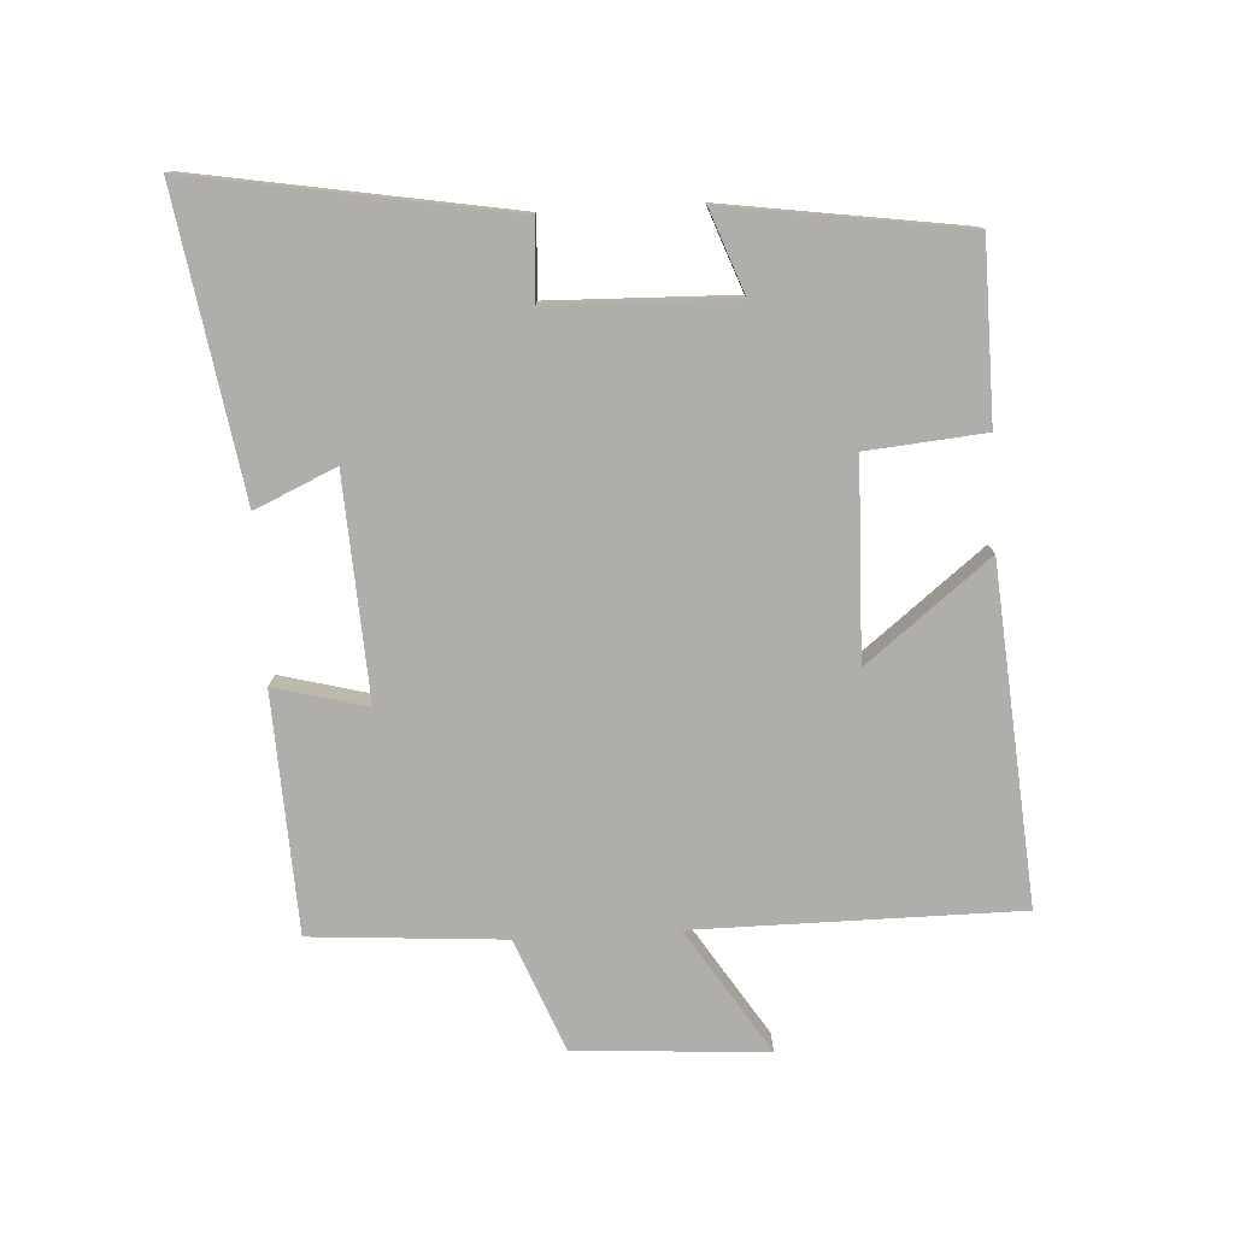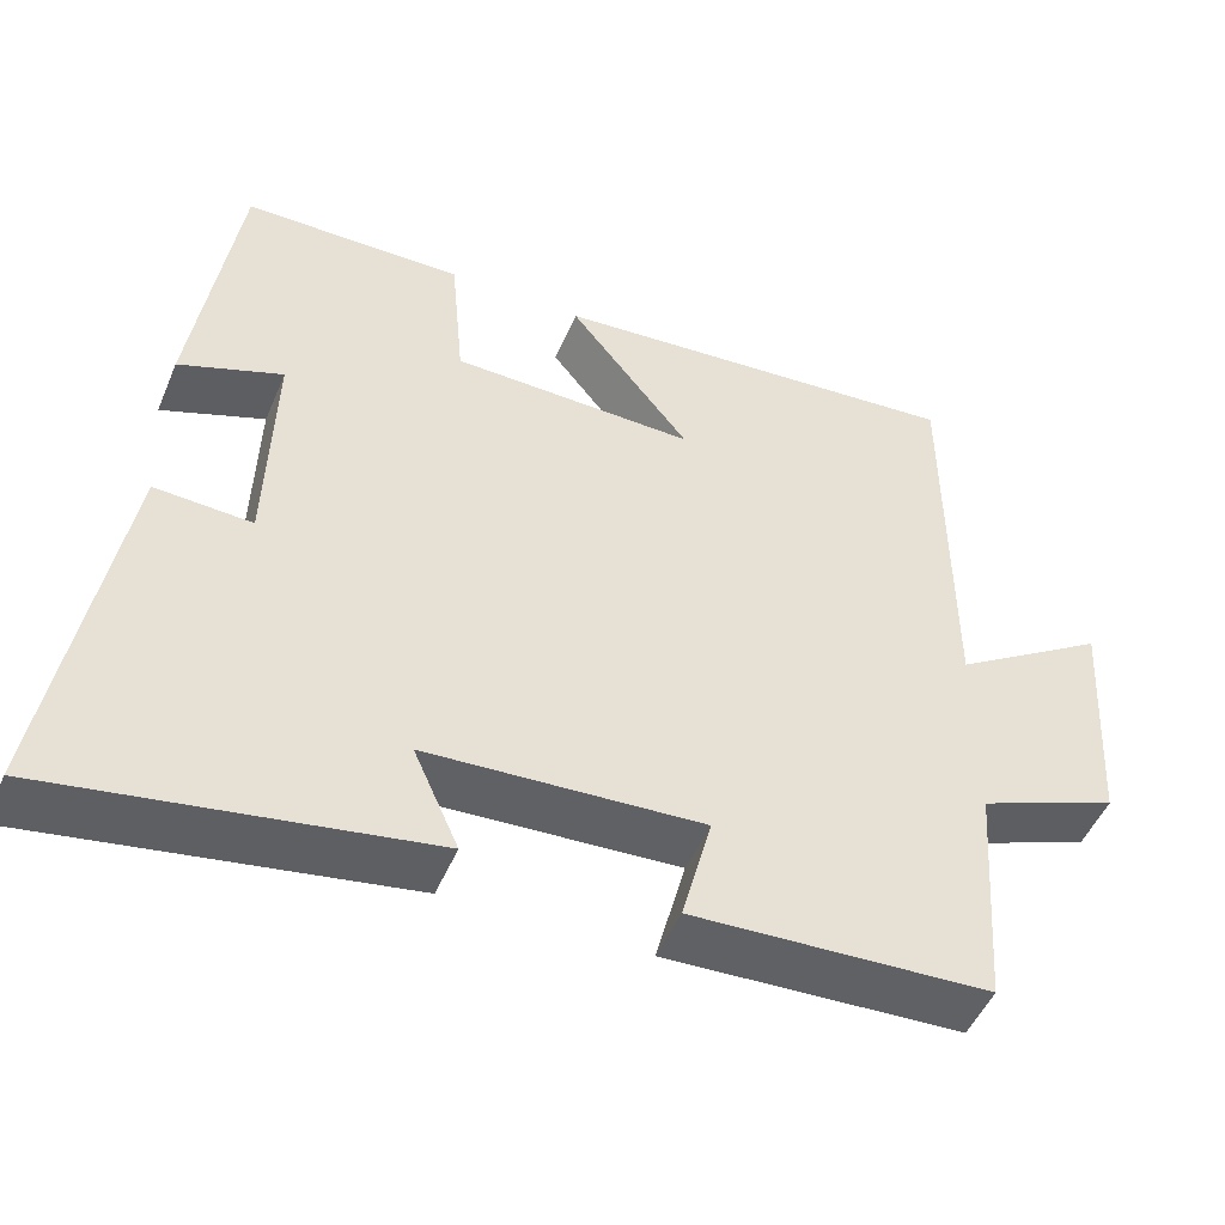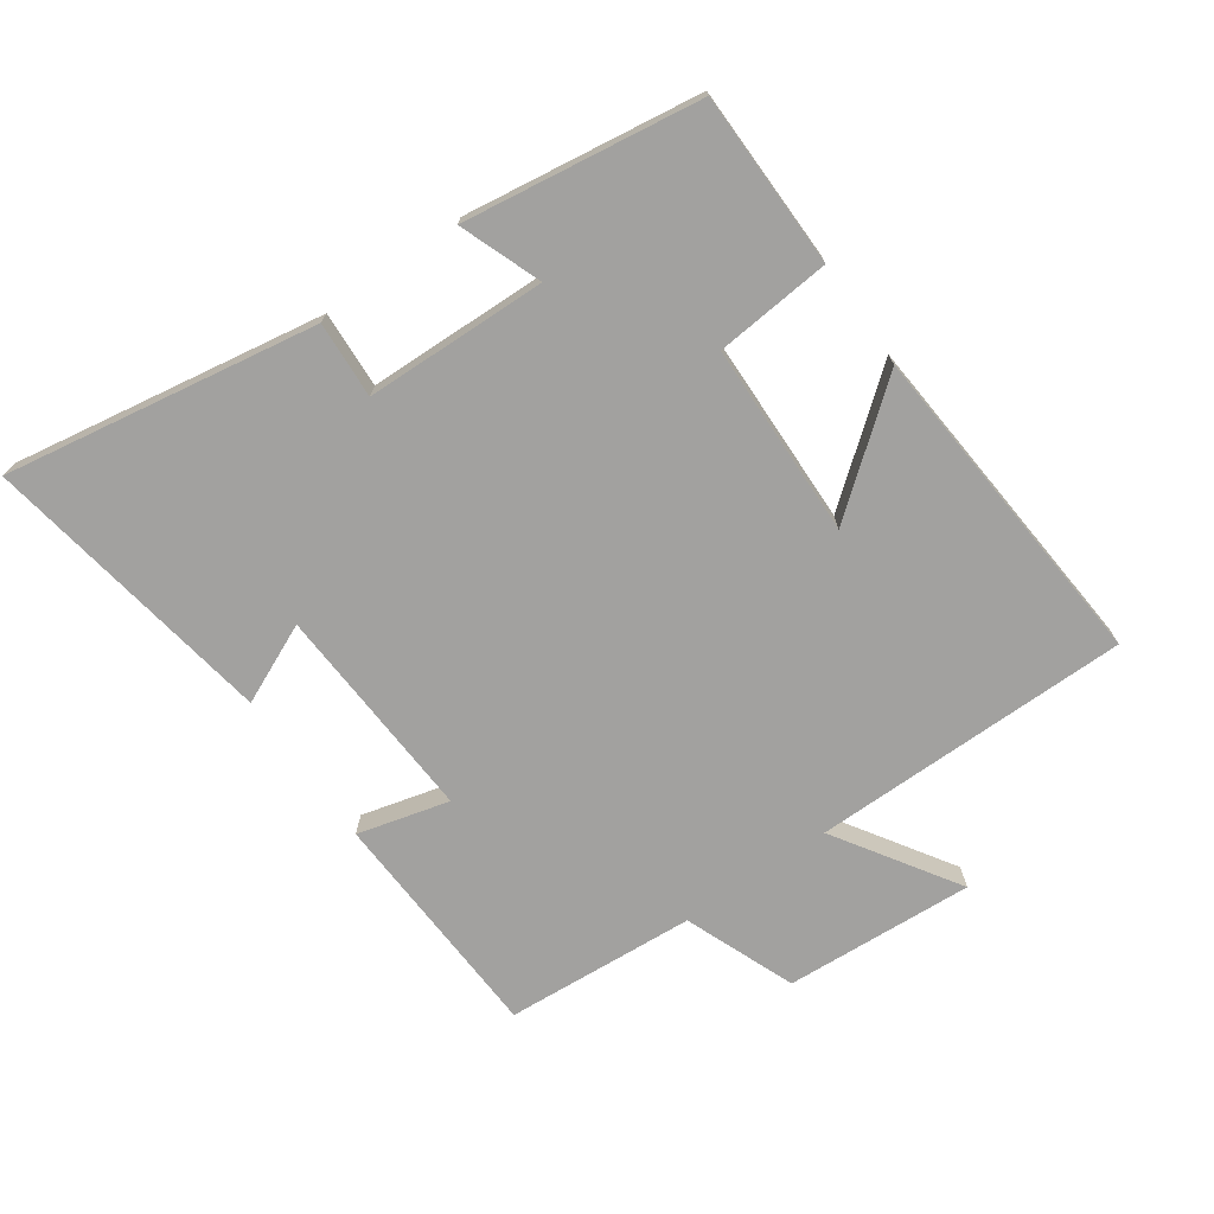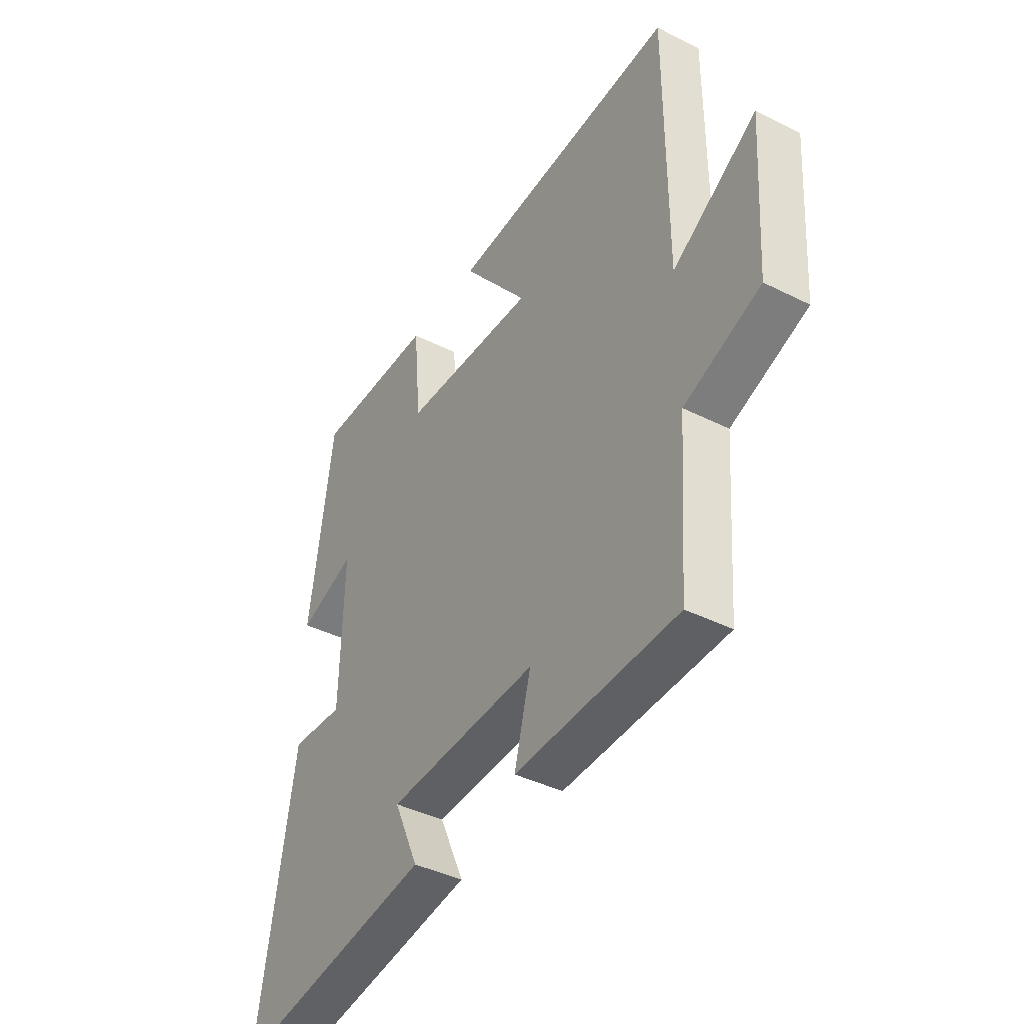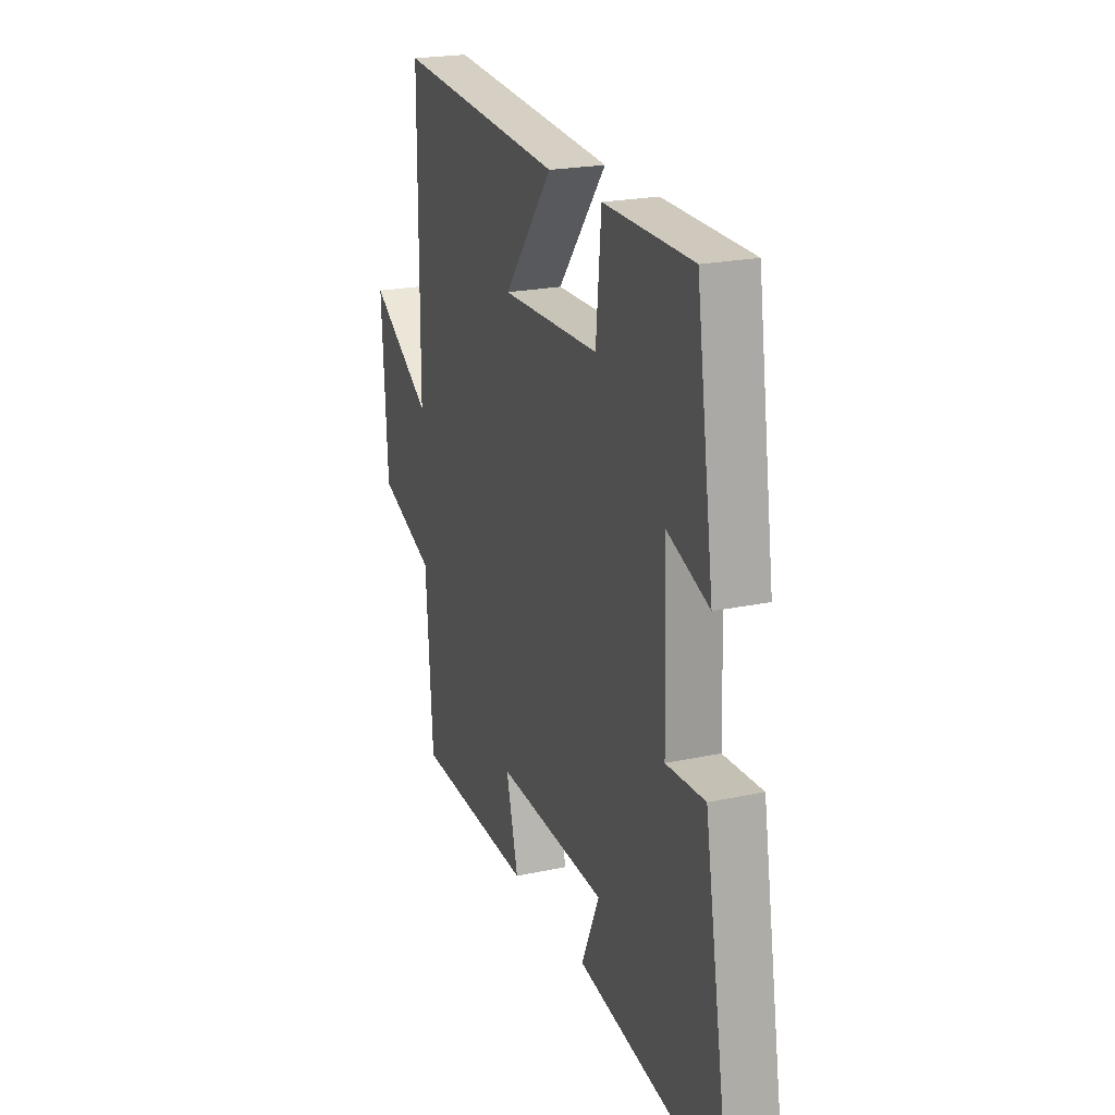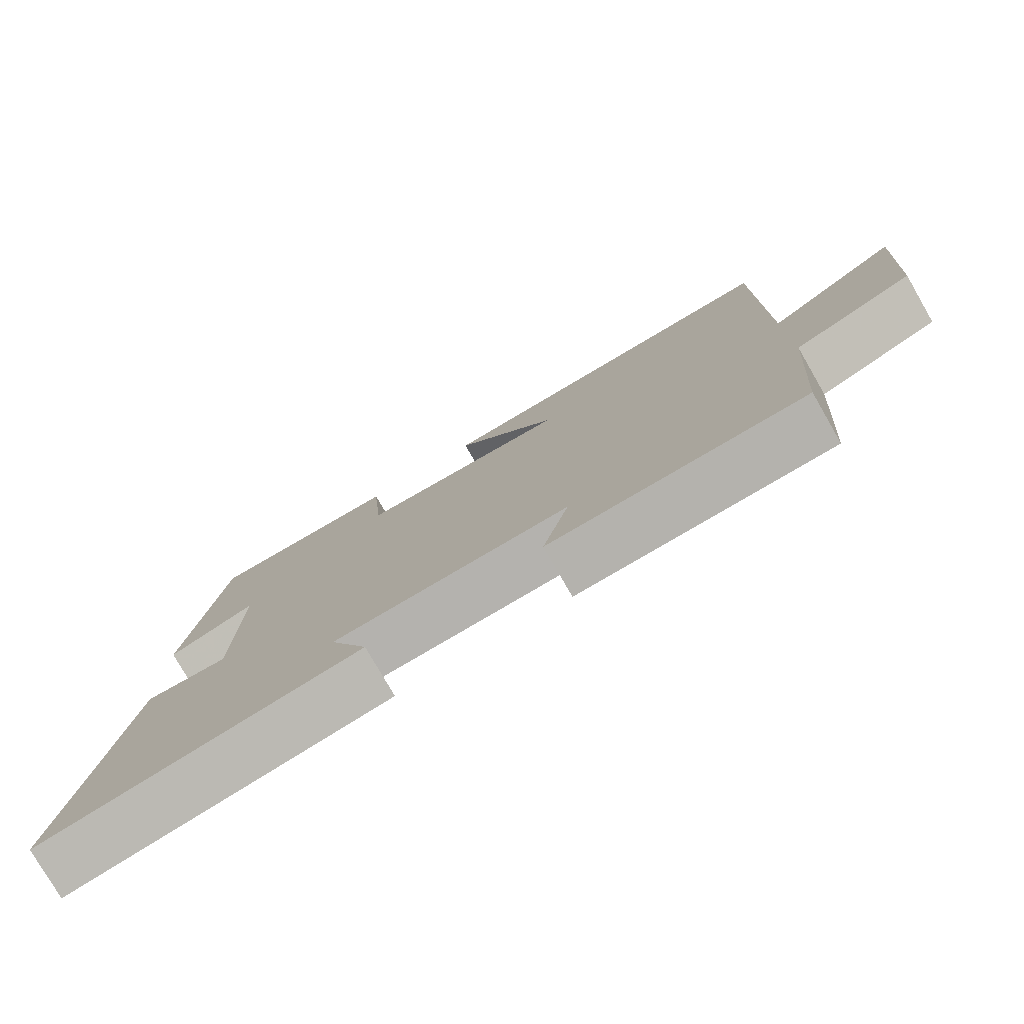
<metadata>
{"format":"obj","ext":"obj","renderer":"f3d","projection":"perspective","resolution":1024,"background":"white","views":[{"elev":-77.6,"azim":-86.7,"up":"+Y"},{"elev":-49.4,"azim":-22.5,"up":"+Z"},{"elev":-72.2,"azim":-54.8,"up":"+Y"},{"elev":-40.3,"azim":58.2,"up":"+Z"},{"elev":21.7,"azim":-110.7,"up":"+Z"},{"elev":-77.9,"azim":30.0,"up":"+Z"}]}
</metadata>
<code>
v -0.582 0.07 -0.574
v -0.5 0.07 -0.093
v -0.382 0.07 -0.1
v -0.374 0.07 0.18
v -0.5 0.07 0.133
v -0.447 0.07 0.497
v -0.178 0.07 0.5
v -0.162 0.07 0.321
v 0.136 0.07 0.313
v -0.012 0.07 0.5
v 0.499 0.07 0.54
v 0.5 0.07 0.048
v 0.689 0.07 0.169
v 0.671 0.07 -0.123
v 0.5 0.07 -0.19
v 0.479 0.07 -0.484
v 0.116 0.07 -0.5
v 0.153 0.07 -0.359
v -0.183 0.07 -0.377
v -0.128 0.07 -0.5
v -0.582 0 -0.574
v -0.5 0 -0.093
v -0.382 0 -0.1
v -0.374 0 0.18
v -0.5 0 0.133
v -0.447 0 0.497
v -0.178 0 0.5
v -0.162 0 0.321
v 0.136 0 0.313
v -0.012 0 0.5
v 0.499 0 0.54
v 0.5 0 0.048
v 0.689 0 0.169
v 0.671 0 -0.123
v 0.5 0 -0.19
v 0.479 0 -0.484
v 0.116 0 -0.5
v 0.153 0 -0.359
v -0.183 0 -0.377
v -0.128 0 -0.5
f 19 20 1 2
f 18 19 2 3
f 15 16 17 18
f 15 18 3 4
f 12 13 14 15
f 12 15 4
f 9 10 11 12
f 8 9 12 4
f 6 7 8
f 4 5 6 8
f 22 21 40 39
f 23 22 39 38
f 38 37 36 35
f 24 23 38 35
f 35 34 33 32
f 24 35 32
f 32 31 30 29
f 24 32 29 28
f 28 27 26
f 28 26 25 24
f 1 21 22 2
f 2 22 23 3
f 3 23 24 4
f 4 24 25 5
f 5 25 26 6
f 6 26 27 7
f 7 27 28 8
f 8 28 29 9
f 9 29 30 10
f 10 30 31 11
f 11 31 32 12
f 12 32 33 13
f 13 33 34 14
f 14 34 35 15
f 15 35 36 16
f 16 36 37 17
f 17 37 38 18
f 18 38 39 19
f 19 39 40 20
f 20 40 21 1

</code>
